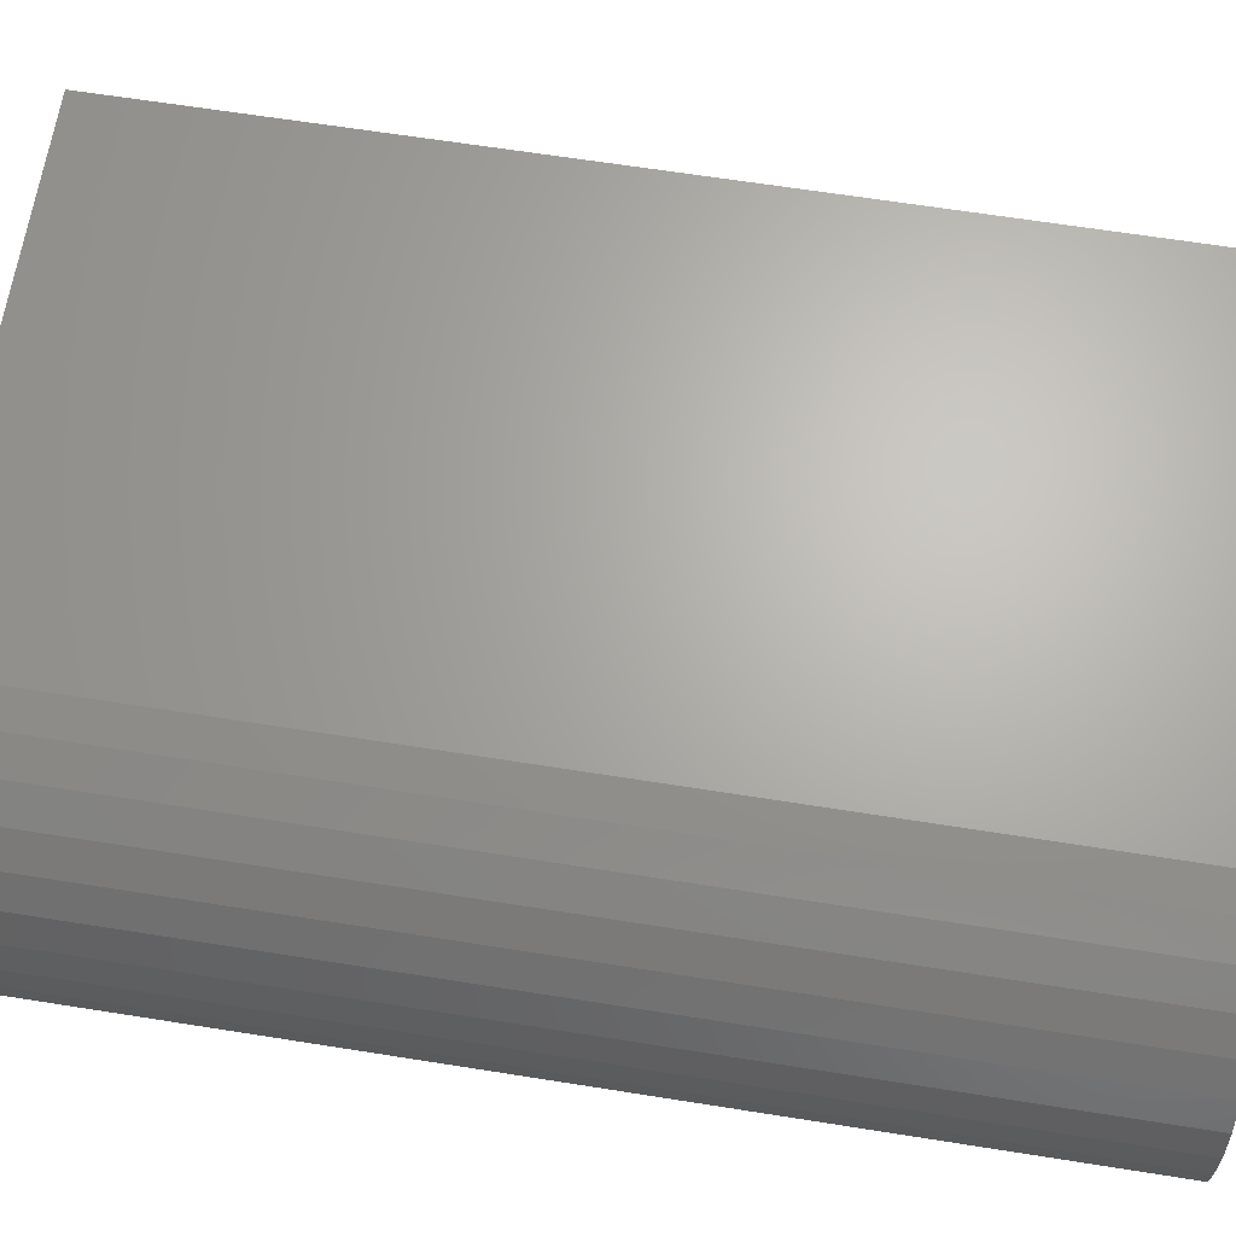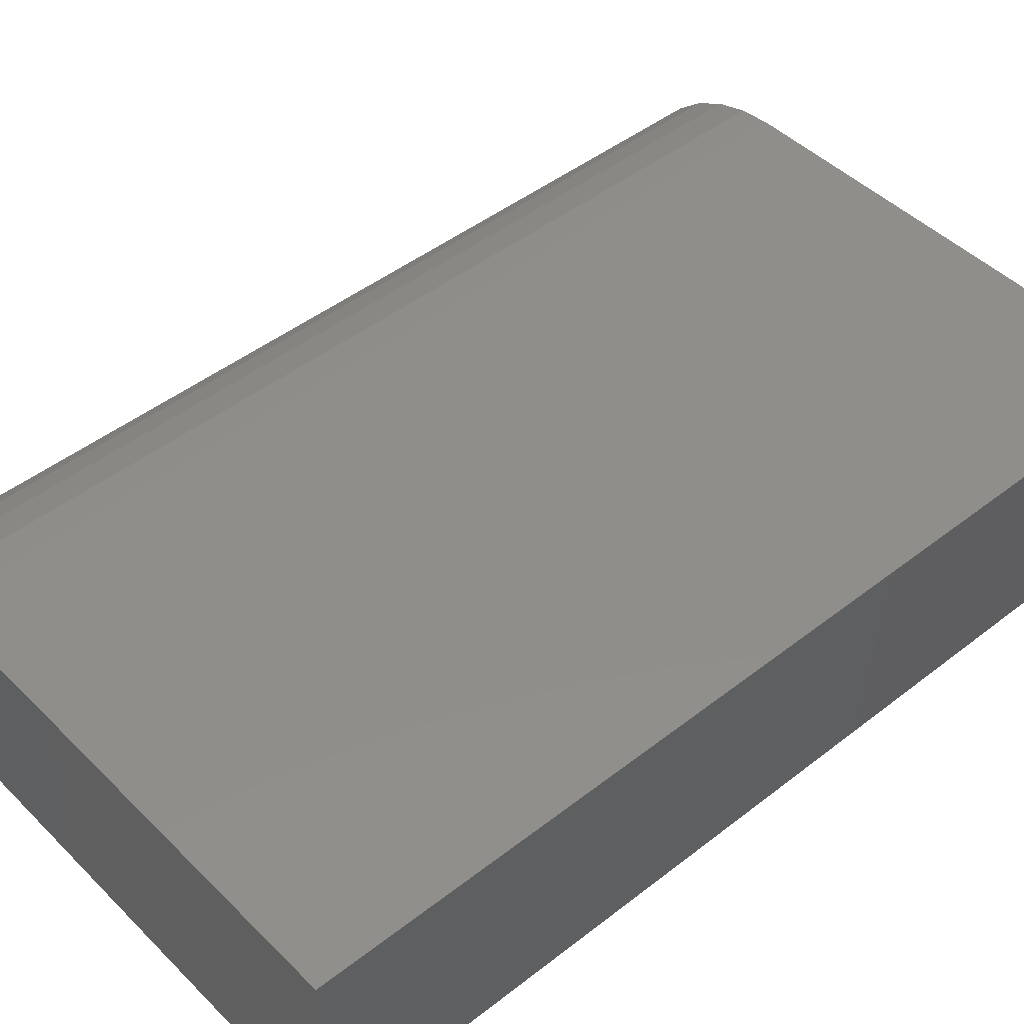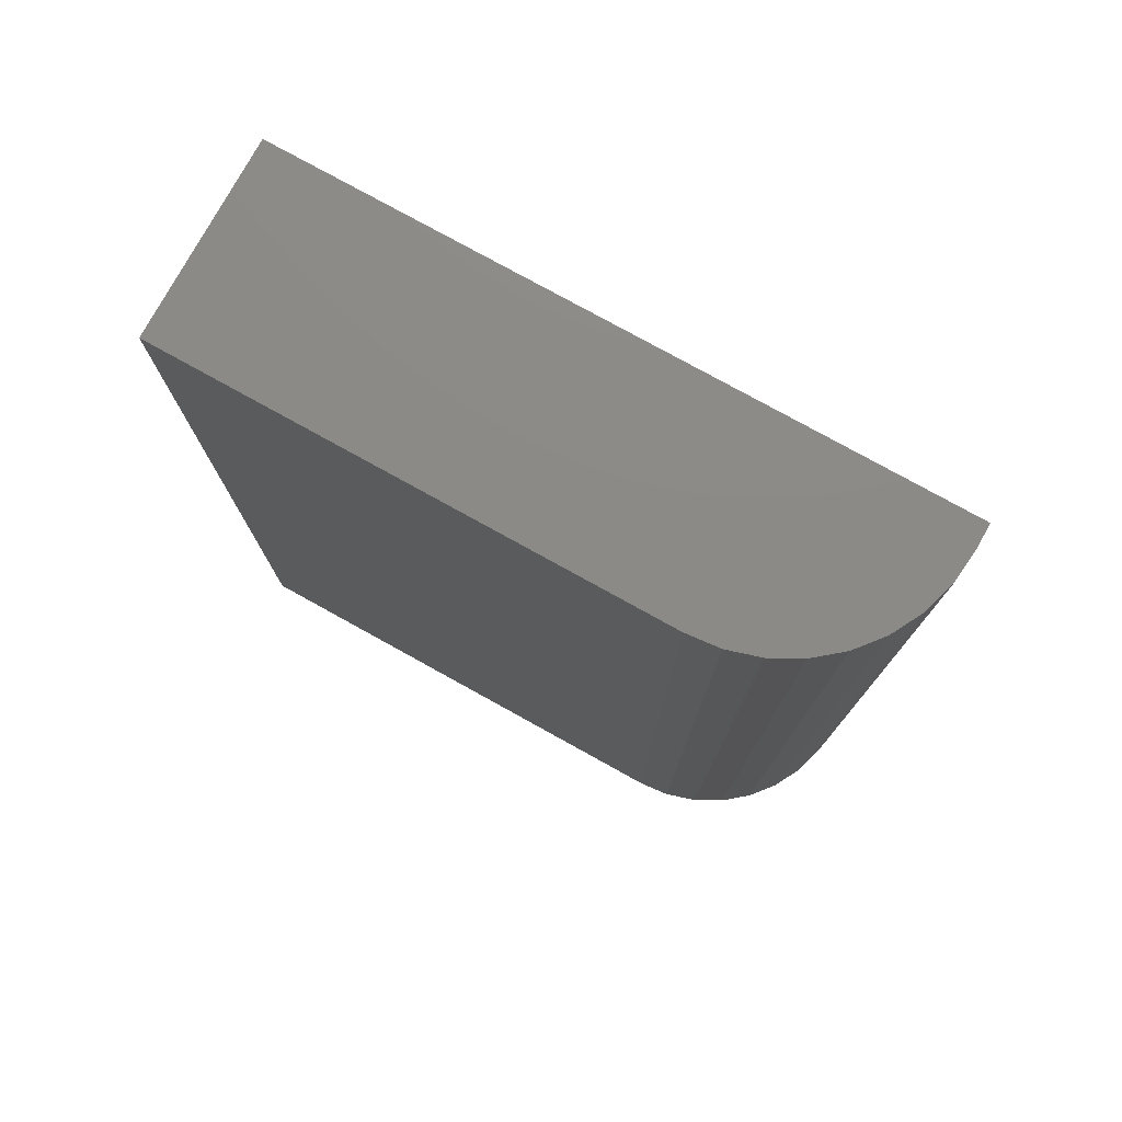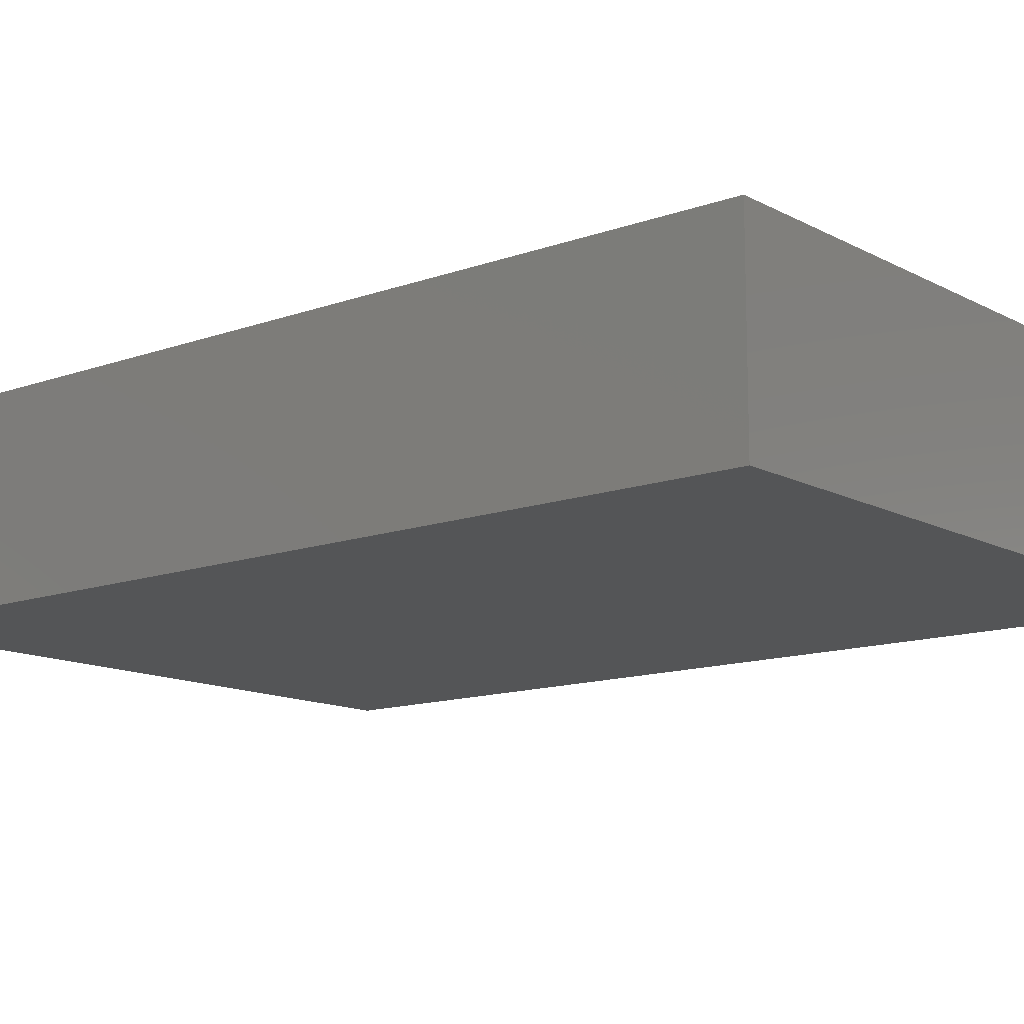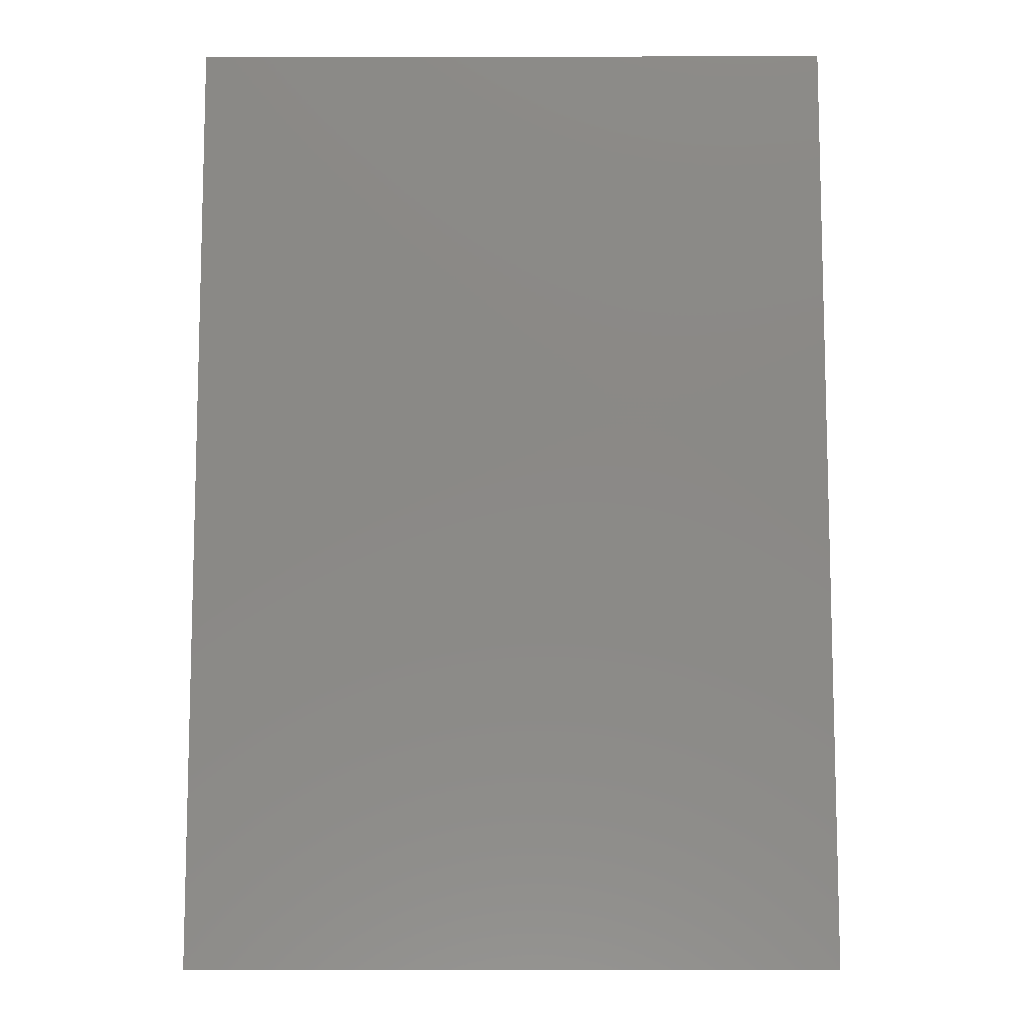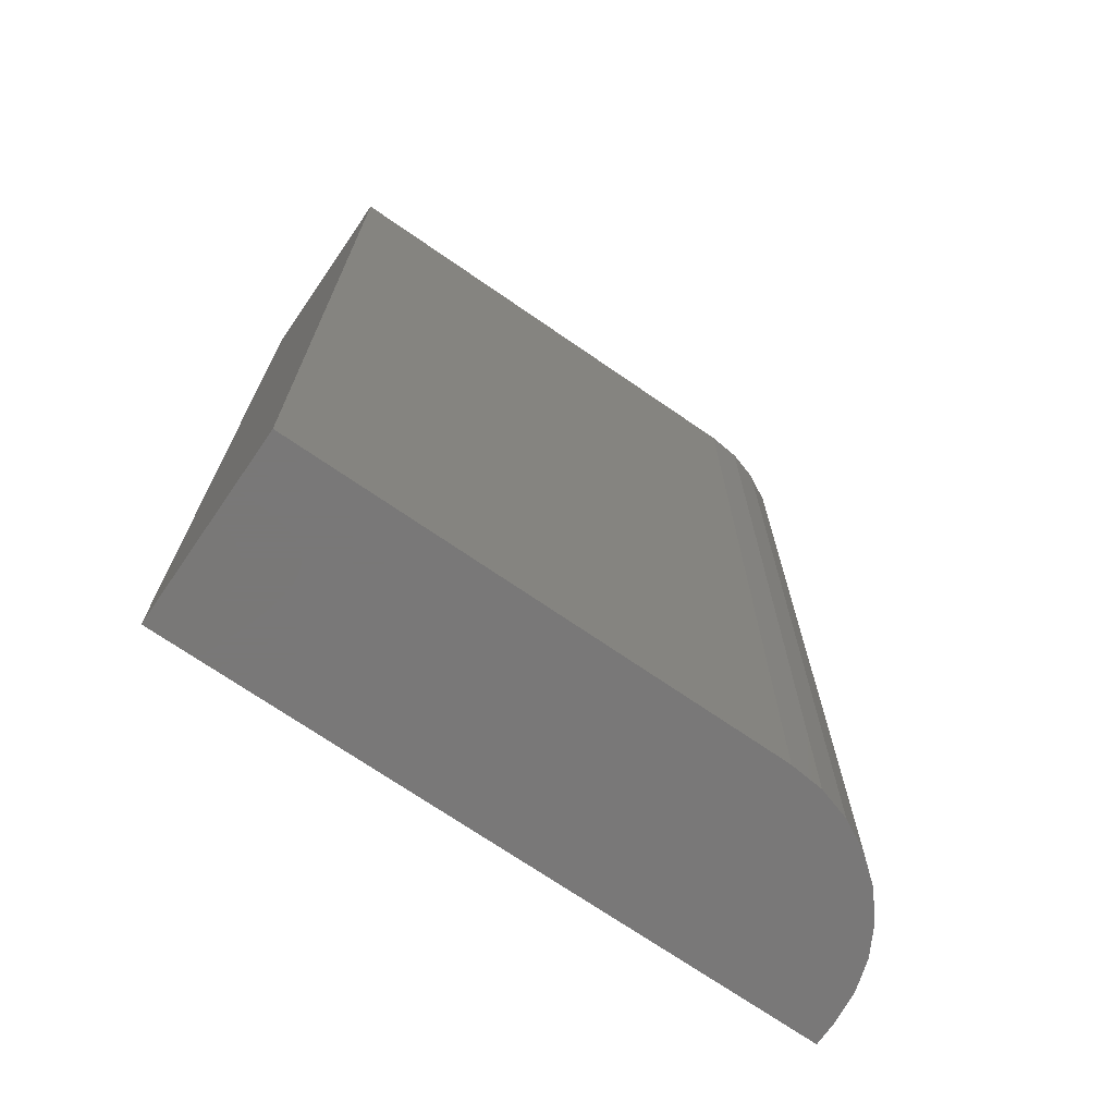
<metadata>
{"format":"stl","ext":"stl","renderer":"f3d","projection":"perspective","resolution":1024,"background":"white","views":[{"elev":66.1,"azim":99.0,"up":"+Z"},{"elev":46.2,"azim":-131.7,"up":"+Z"},{"elev":77.6,"azim":29.0,"up":"+Y"},{"elev":-12.9,"azim":-50.3,"up":"+Z"},{"elev":-9.5,"azim":-179.7,"up":"+Y"},{"elev":-71.3,"azim":-34.6,"up":"+Y"}]}
</metadata>
<code>
# stl→obj: 24 verts, 44 faces
v -0.2109 -0.3125 0.125
v 0.1073 -0.3125 0.125
v -0.2109 0.3125 0.125
v 0.1073 0.3125 0.125
v 0.1287 0.3125 0.1229
v 0.1492 0.3125 0.1167
v 0.1681 0.3125 0.1066
v 0.1847 0.3125 0.09296
v 0.1983 0.3125 0.07639
v 0.2084 0.3125 0.05748
v 0.2146 0.3125 0.03696
v 0.2167 0.3125 0.01562
v 0.2167 0.3125 0
v -0.2109 0.3125 0
v 0.2167 -0.3125 0.01562
v 0.2167 -0.3125 0
v 0.2146 -0.3125 0.03696
v 0.2084 -0.3125 0.05748
v 0.1983 -0.3125 0.07639
v 0.1847 -0.3125 0.09296
v 0.1681 -0.3125 0.1066
v 0.1492 -0.3125 0.1167
v 0.1287 -0.3125 0.1229
v -0.2109 -0.3125 0
f 1 2 3
f 3 2 4
f 4 5 6
f 4 6 7
f 4 7 8
f 4 8 9
f 4 9 10
f 4 10 11
f 4 11 12
f 4 12 13
f 4 13 14
f 4 14 3
f 15 16 12
f 12 16 13
f 16 15 17
f 16 17 18
f 16 18 19
f 16 19 20
f 16 20 21
f 16 21 22
f 16 22 23
f 16 23 2
f 16 2 1
f 16 1 24
f 15 12 17
f 17 12 11
f 17 11 18
f 18 11 10
f 18 10 19
f 19 10 9
f 19 9 20
f 20 9 8
f 20 8 21
f 21 8 7
f 21 7 22
f 22 7 6
f 22 6 23
f 23 6 5
f 23 5 2
f 2 5 4
f 24 14 16
f 16 14 13
f 3 14 1
f 1 14 24

</code>
